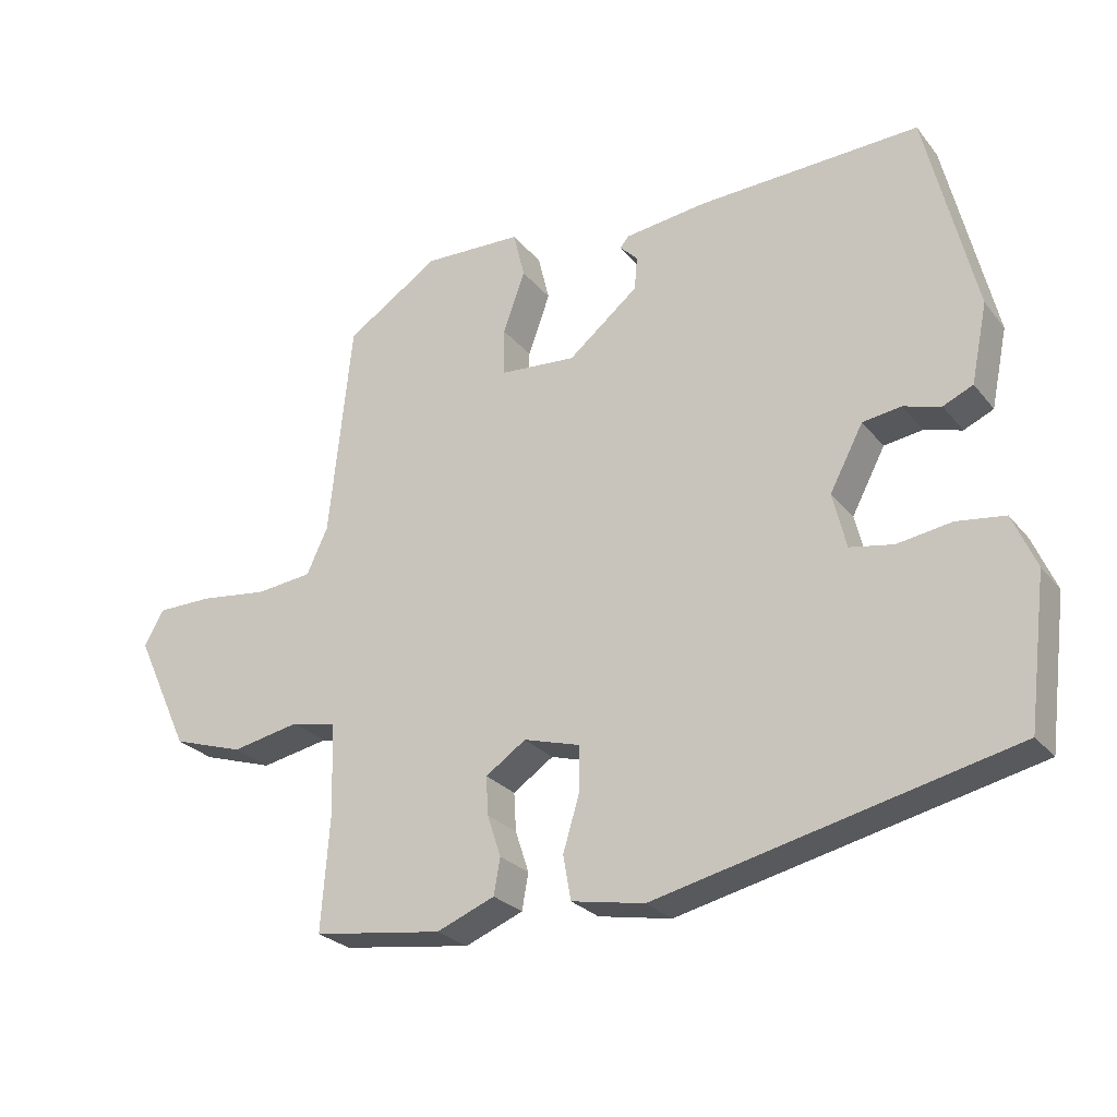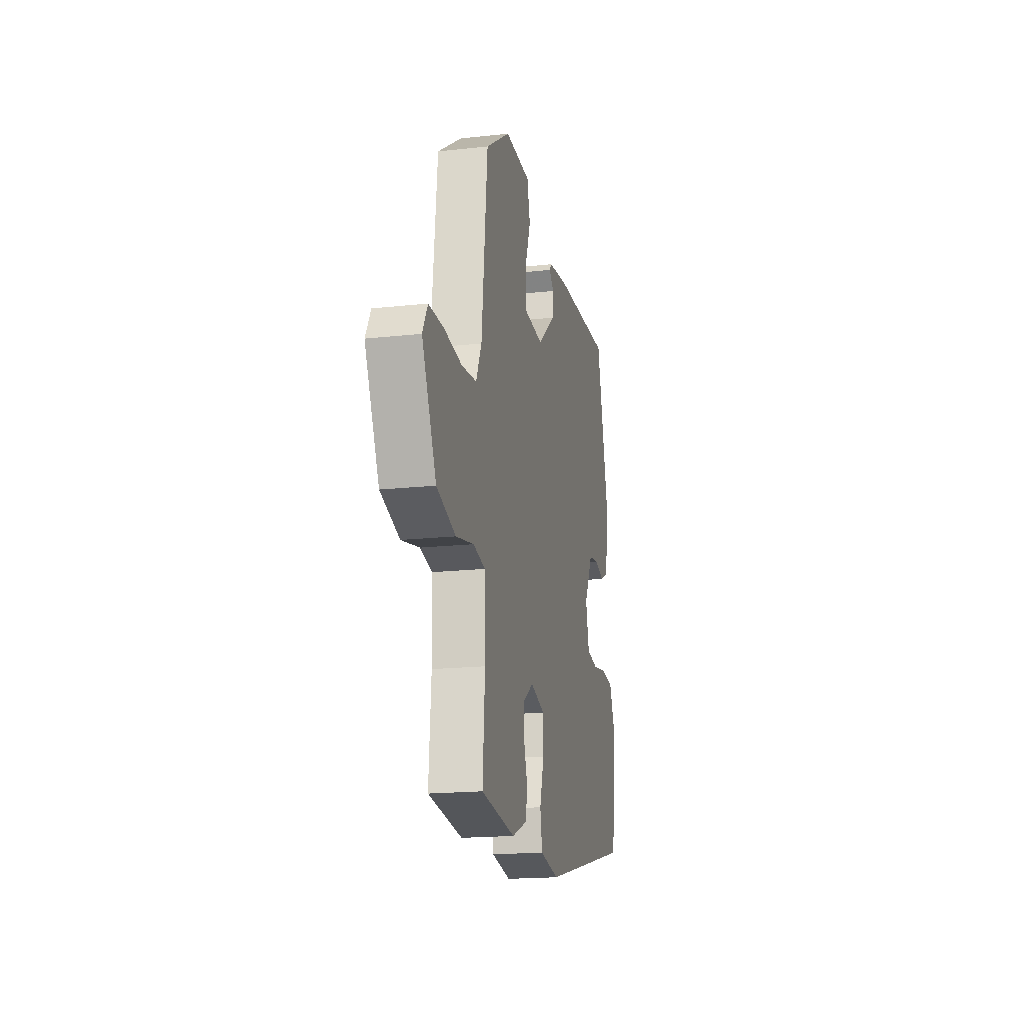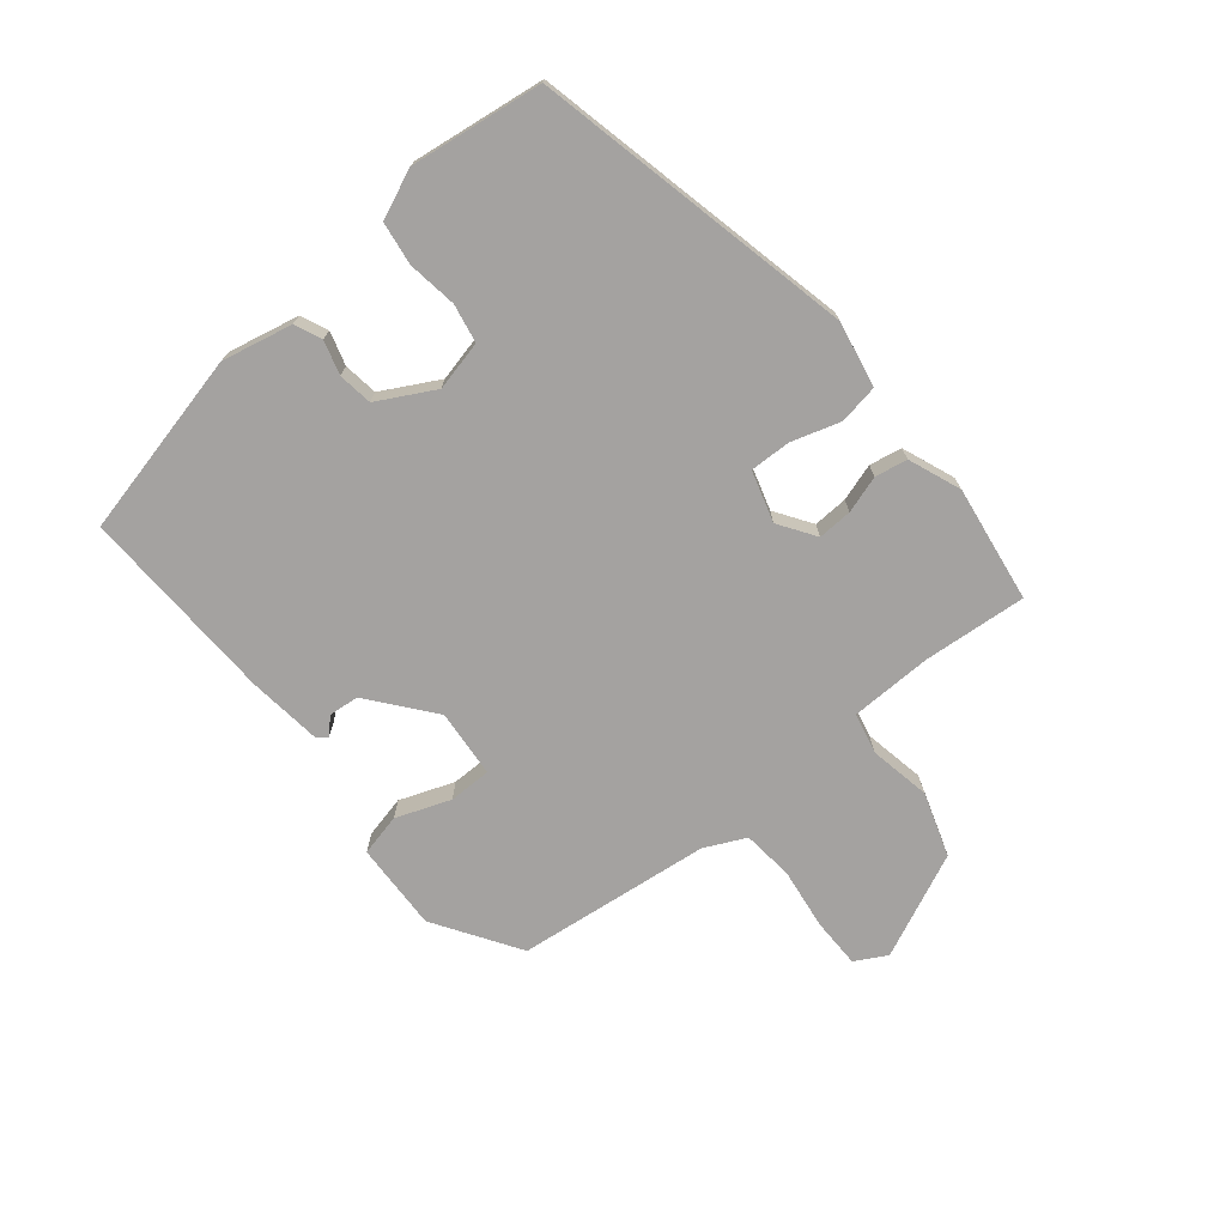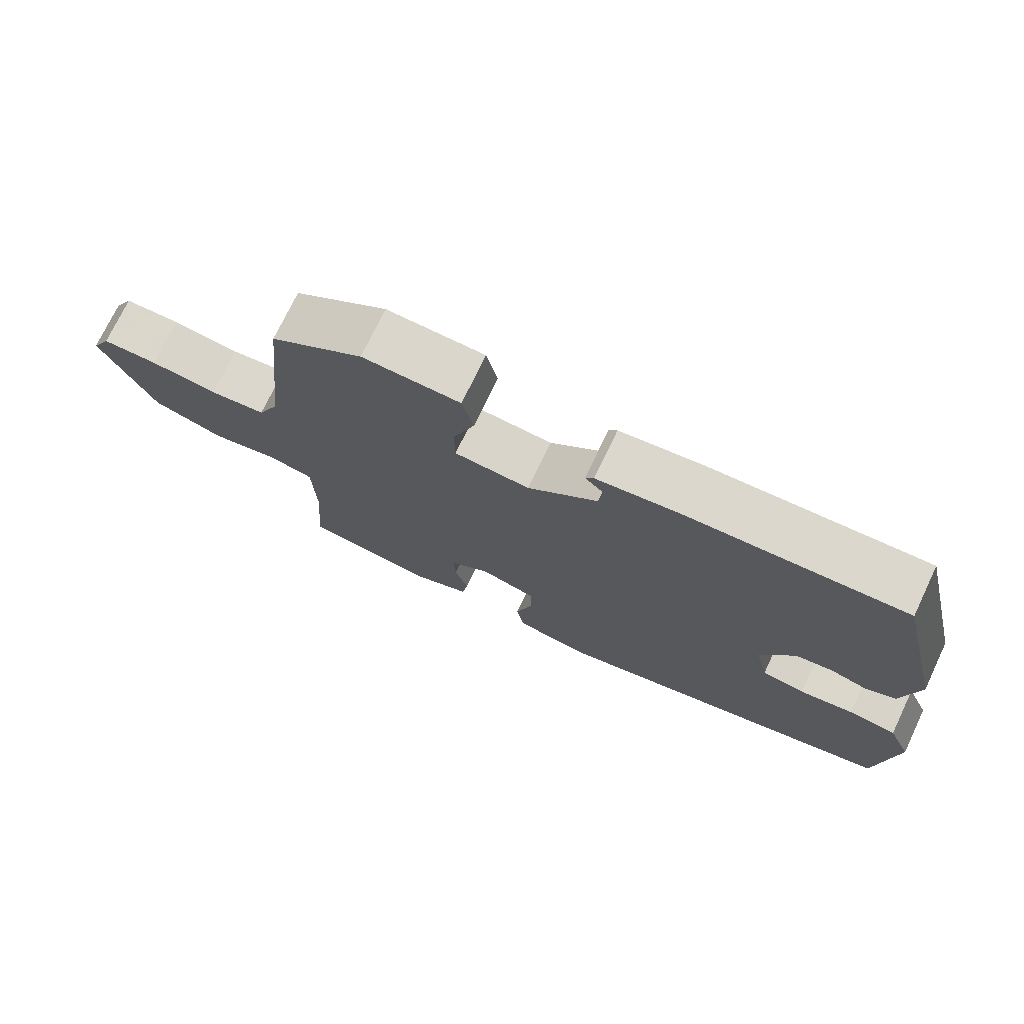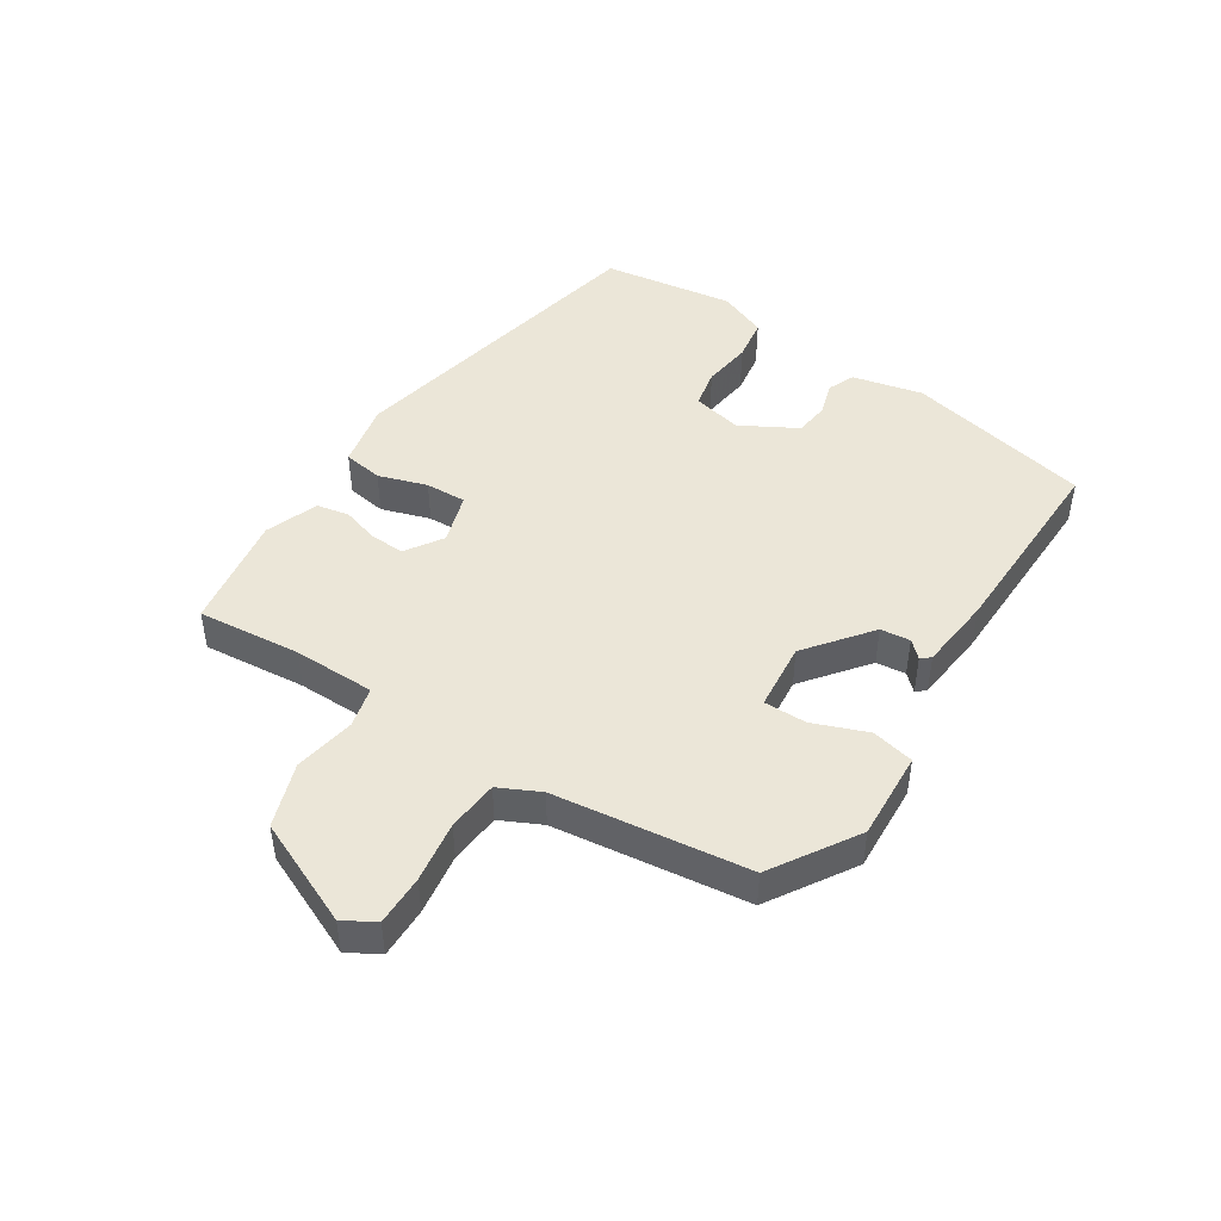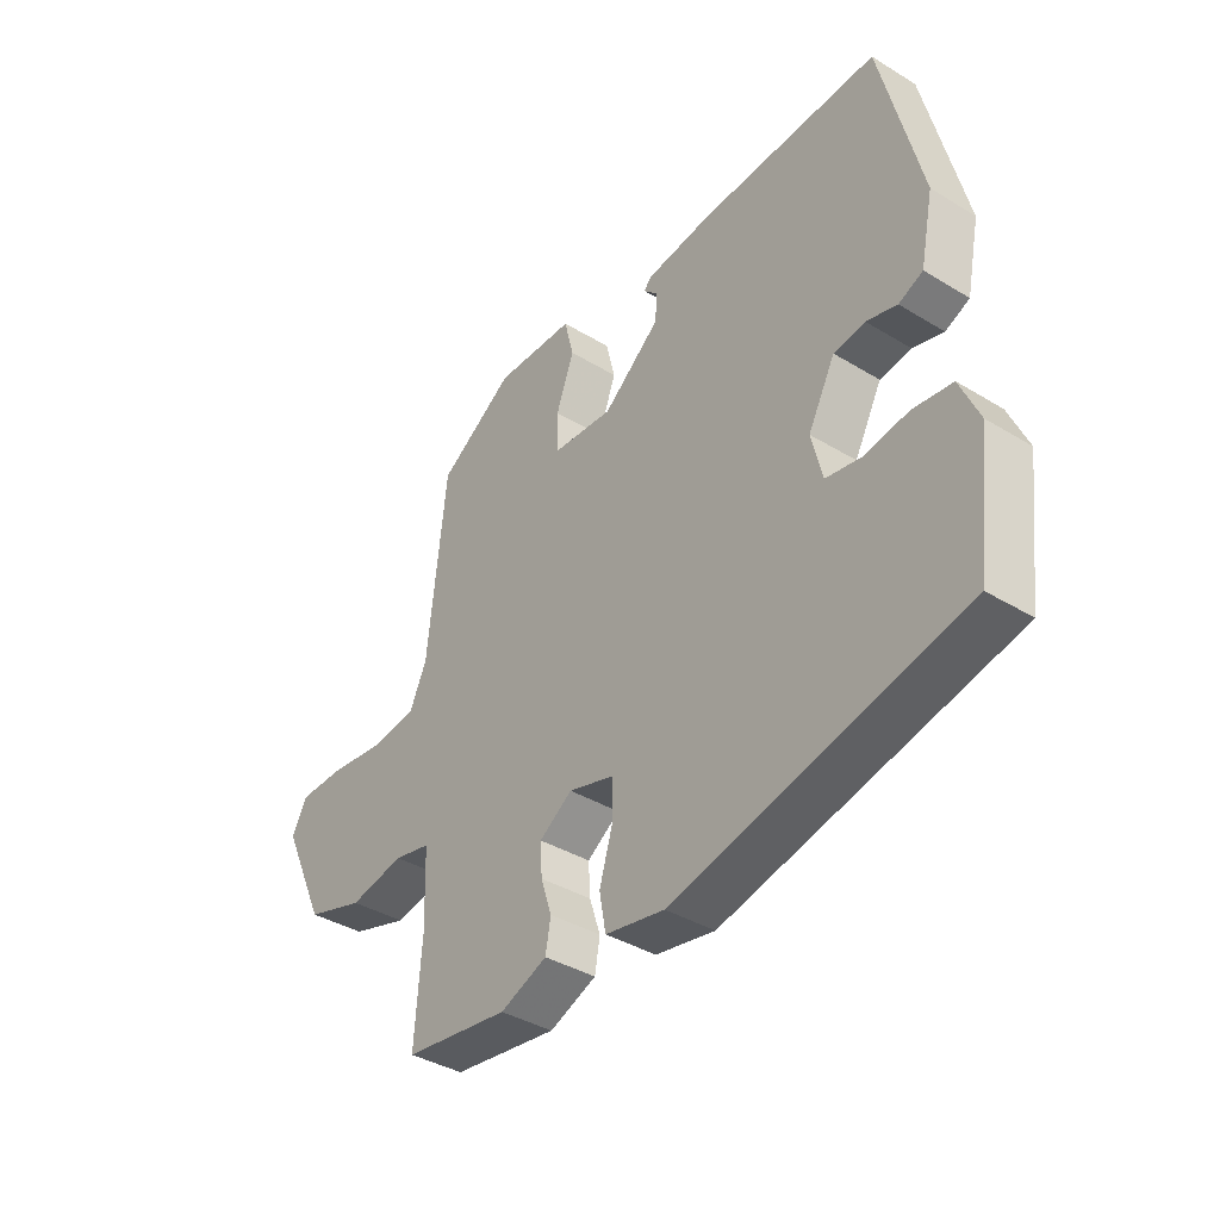
<metadata>
{"format":"obj","ext":"obj","renderer":"f3d","projection":"perspective","resolution":1024,"background":"white","views":[{"elev":-25.9,"azim":29.7,"up":"+Z"},{"elev":-18.0,"azim":-77.9,"up":"+Z"},{"elev":-72.7,"azim":128.7,"up":"+Y"},{"elev":73.6,"azim":25.5,"up":"+Z"},{"elev":46.4,"azim":-58.4,"up":"+Y"},{"elev":-38.3,"azim":52.4,"up":"+Z"}]}
</metadata>
<code>
v 0.393 0.07 0.507
v 0.463 0.07 0.218
v 0.44 0.07 0.107
v 0.398 0.07 0.088
v 0.345 0.07 0.103
v 0.291 0.07 0.095
v 0.244 0.07 0.006
v 0.263 0.07 -0.072
v 0.324 0.07 -0.083
v 0.401 0.07 -0.071
v 0.469 0.07 -0.08
v 0.502 0.07 -0.156
v 0.476 0.07 -0.364
v -0.025 0.07 -0.48
v -0.128 0.07 -0.461
v -0.139 0.07 -0.399
v -0.116 0.07 -0.322
v -0.115 0.07 -0.258
v -0.195 0.07 -0.235
v -0.252 0.07 -0.274
v -0.249 0.07 -0.328
v -0.23 0.07 -0.386
v -0.239 0.07 -0.437
v -0.321 0.07 -0.47
v -0.504 0.07 -0.445
v -0.492 0.07 -0.282
v -0.496 0.07 -0.154
v -0.56 0.07 -0.14
v -0.656 0.07 -0.159
v -0.757 0.07 -0.127
v -0.833 0.07 0.036
v -0.806 0.07 0.086
v -0.727 0.07 0.087
v -0.631 0.07 0.075
v -0.551 0.07 0.084
v -0.521 0.07 0.149
v -0.489 0.07 0.454
v -0.357 0.07 0.541
v -0.218 0.07 0.537
v -0.202 0.07 0.471
v -0.233 0.07 0.385
v -0.232 0.07 0.318
v -0.125 0.07 0.31
v -0.026 0.07 0.391
v -0.022 0.07 0.438
v -0.047 0.07 0.463
v -0.035 0.07 0.478
v 0.081 0.07 0.493
v 0.393 0 0.507
v 0.463 0 0.218
v 0.44 0 0.107
v 0.398 0 0.088
v 0.345 0 0.103
v 0.291 0 0.095
v 0.244 0 0.006
v 0.263 0 -0.072
v 0.324 0 -0.083
v 0.401 0 -0.071
v 0.469 0 -0.08
v 0.502 0 -0.156
v 0.476 0 -0.364
v -0.025 0 -0.48
v -0.128 0 -0.461
v -0.139 0 -0.399
v -0.116 0 -0.322
v -0.115 0 -0.258
v -0.195 0 -0.235
v -0.252 0 -0.274
v -0.249 0 -0.328
v -0.23 0 -0.386
v -0.239 0 -0.437
v -0.321 0 -0.47
v -0.504 0 -0.445
v -0.492 0 -0.282
v -0.496 0 -0.154
v -0.56 0 -0.14
v -0.656 0 -0.159
v -0.757 0 -0.127
v -0.833 0 0.036
v -0.806 0 0.086
v -0.727 0 0.087
v -0.631 0 0.075
v -0.551 0 0.084
v -0.521 0 0.149
v -0.489 0 0.454
v -0.357 0 0.541
v -0.218 0 0.537
v -0.202 0 0.471
v -0.233 0 0.385
v -0.232 0 0.318
v -0.125 0 0.31
v -0.026 0 0.391
v -0.022 0 0.438
v -0.047 0 0.463
v -0.035 0 0.478
v 0.081 0 0.493
f 45 46 47 48
f 44 45 48 1
f 43 44 1 2
f 42 43 2 3
f 38 39 40 41
f 36 37 38 41
f 35 36 41 42
f 31 32 33 34
f 31 34 35
f 28 29 30 31
f 27 28 31 35
f 23 24 25 26
f 21 22 23 26
f 20 21 26 27
f 19 20 27 35
f 14 15 16 17
f 14 17 18
f 13 14 18
f 9 10 11 12
f 8 9 12 13
f 42 3 4 5
f 42 5 6
f 35 42 6 7
f 19 35 7 8
f 8 13 18 19
f 96 95 94 93
f 49 96 93 92
f 50 49 92 91
f 51 50 91 90
f 89 88 87 86
f 89 86 85 84
f 90 89 84 83
f 82 81 80 79
f 83 82 79
f 79 78 77 76
f 83 79 76 75
f 74 73 72 71
f 74 71 70 69
f 75 74 69 68
f 83 75 68 67
f 65 64 63 62
f 66 65 62
f 66 62 61
f 60 59 58 57
f 61 60 57 56
f 53 52 51 90
f 54 53 90
f 55 54 90 83
f 56 55 83 67
f 67 66 61 56
f 1 49 50 2
f 2 50 51 3
f 3 51 52 4
f 4 52 53 5
f 5 53 54 6
f 6 54 55 7
f 7 55 56 8
f 8 56 57 9
f 9 57 58 10
f 10 58 59 11
f 11 59 60 12
f 12 60 61 13
f 13 61 62 14
f 14 62 63 15
f 15 63 64 16
f 16 64 65 17
f 17 65 66 18
f 18 66 67 19
f 19 67 68 20
f 20 68 69 21
f 21 69 70 22
f 22 70 71 23
f 23 71 72 24
f 24 72 73 25
f 25 73 74 26
f 26 74 75 27
f 27 75 76 28
f 28 76 77 29
f 29 77 78 30
f 30 78 79 31
f 31 79 80 32
f 32 80 81 33
f 33 81 82 34
f 34 82 83 35
f 35 83 84 36
f 36 84 85 37
f 37 85 86 38
f 38 86 87 39
f 39 87 88 40
f 40 88 89 41
f 41 89 90 42
f 42 90 91 43
f 43 91 92 44
f 44 92 93 45
f 45 93 94 46
f 46 94 95 47
f 47 95 96 48
f 48 96 49 1

</code>
